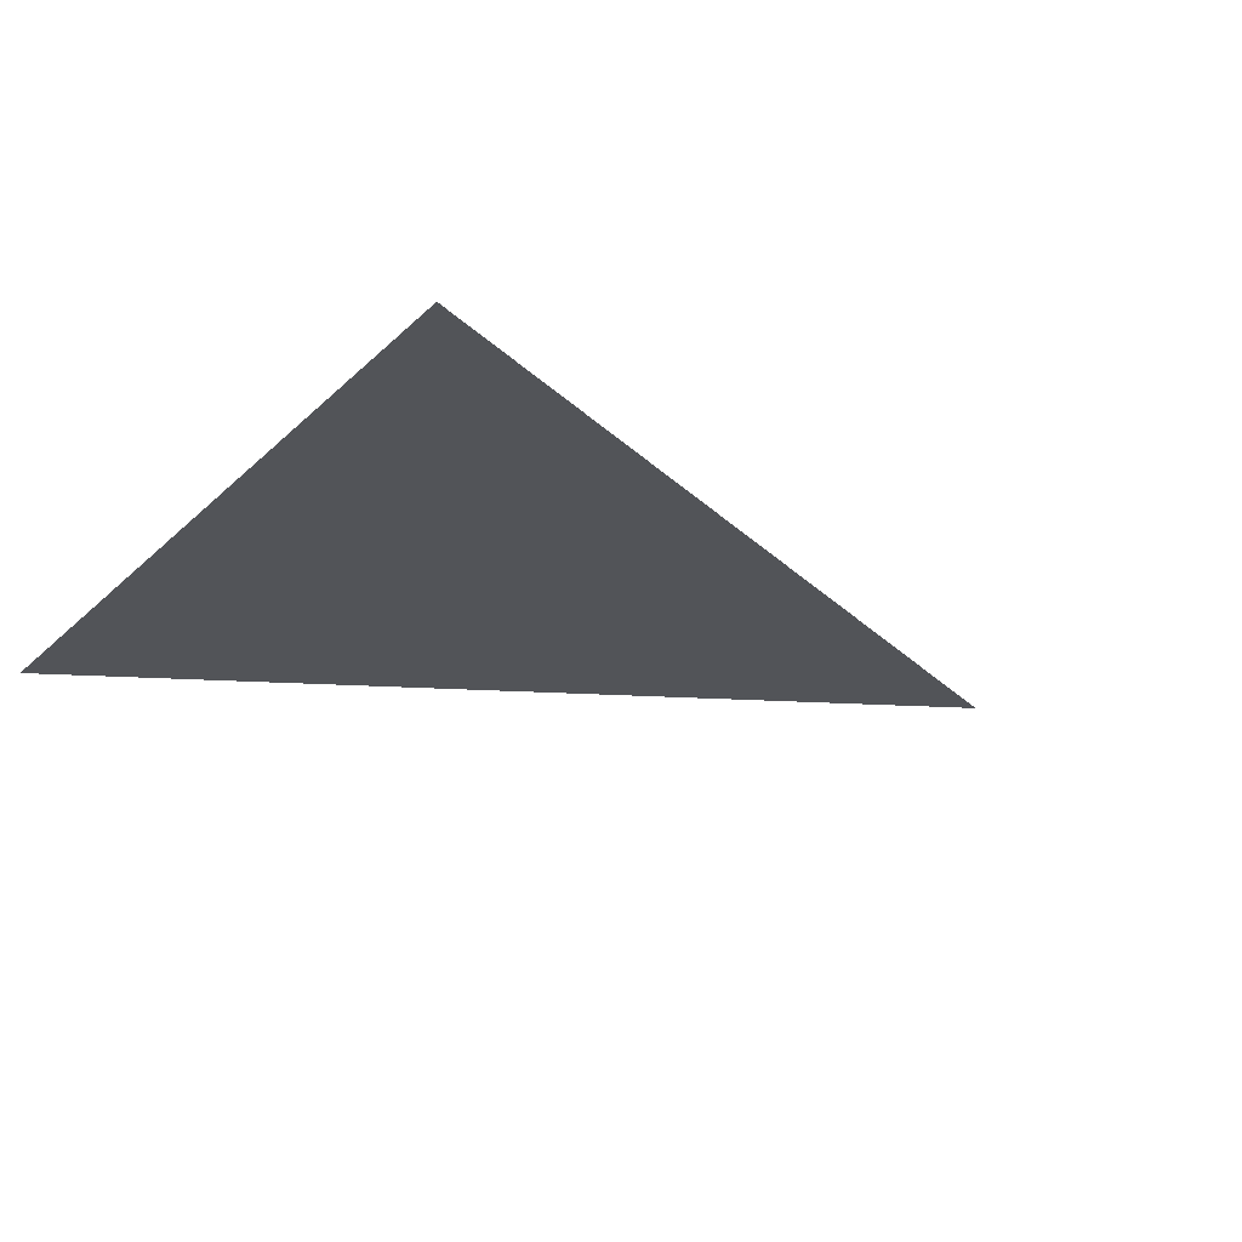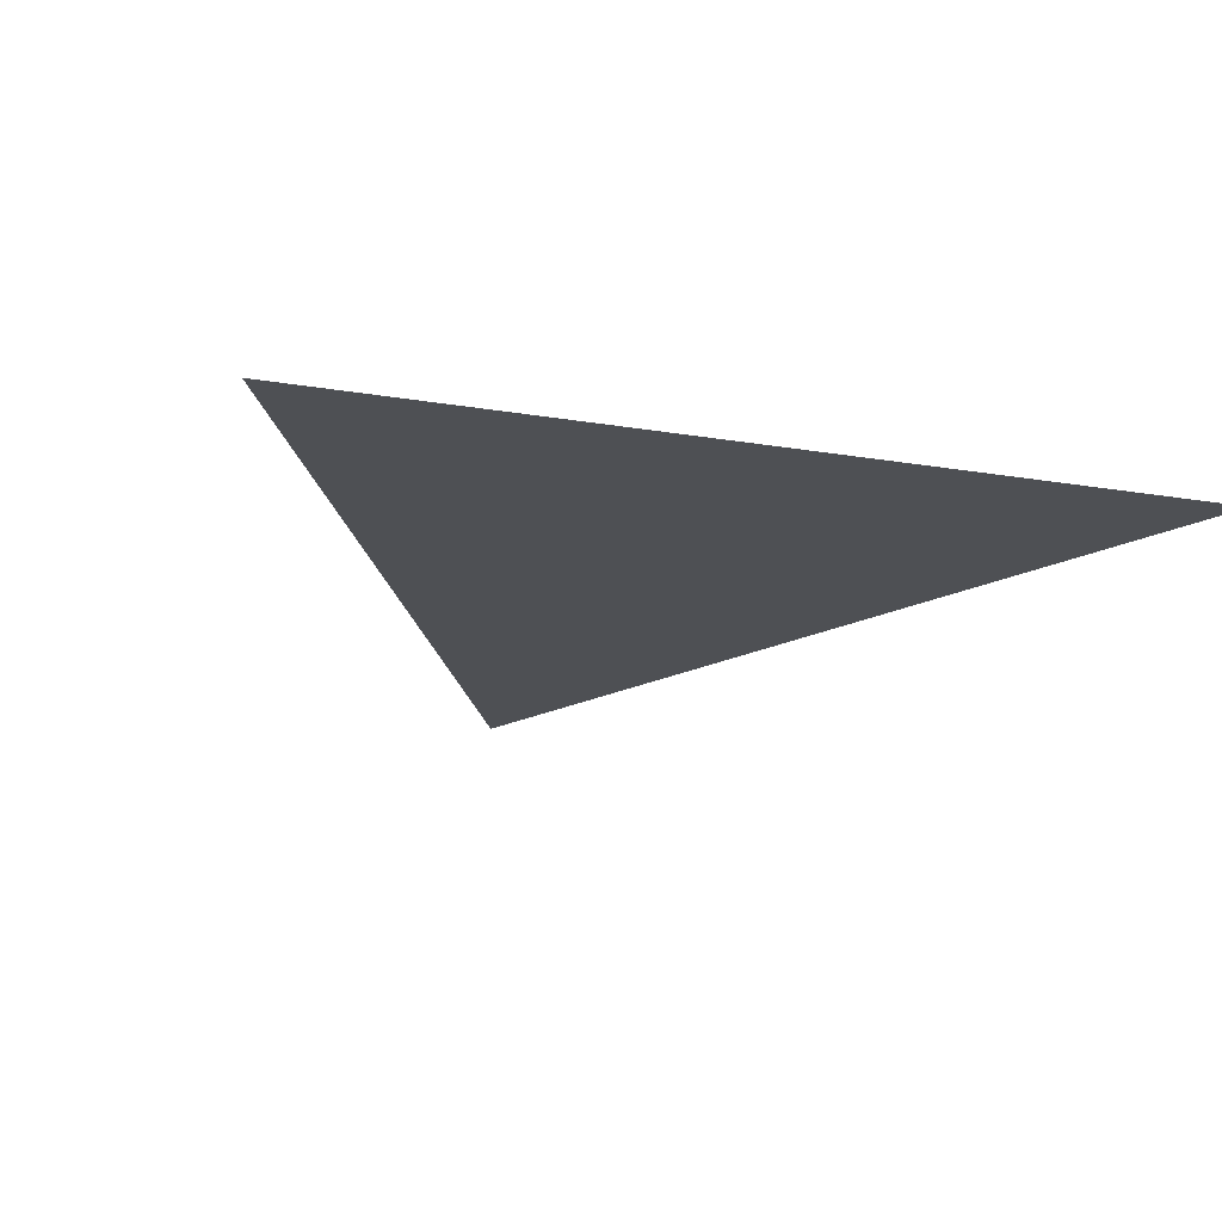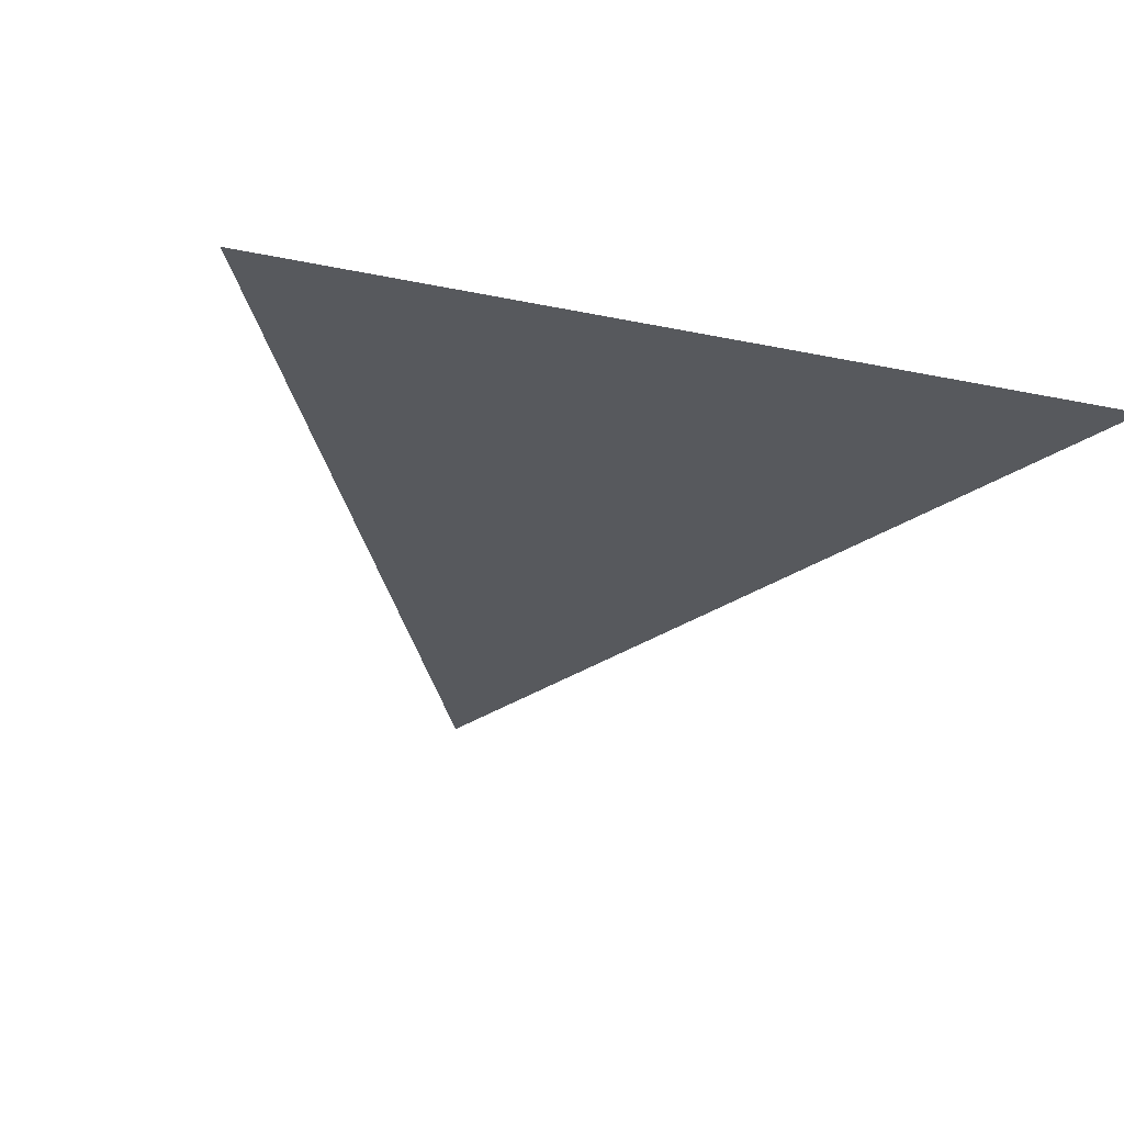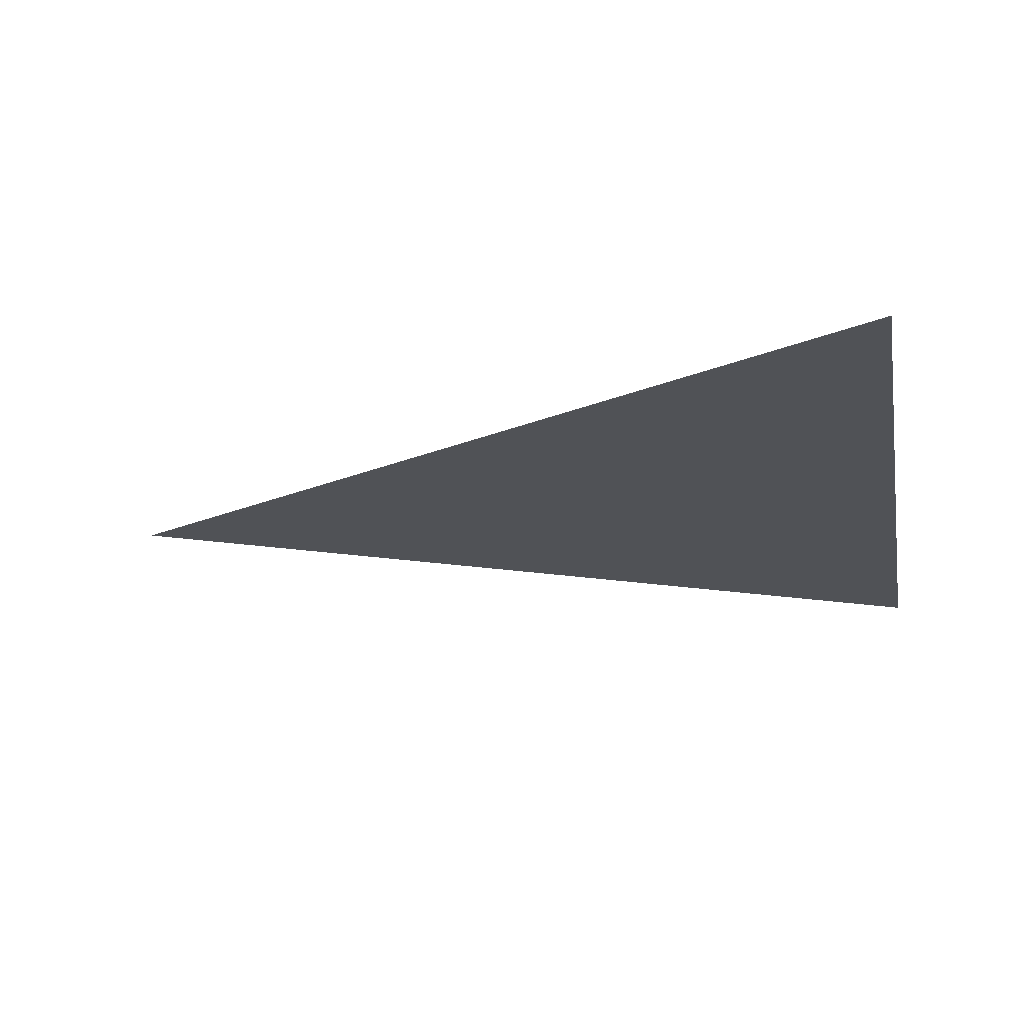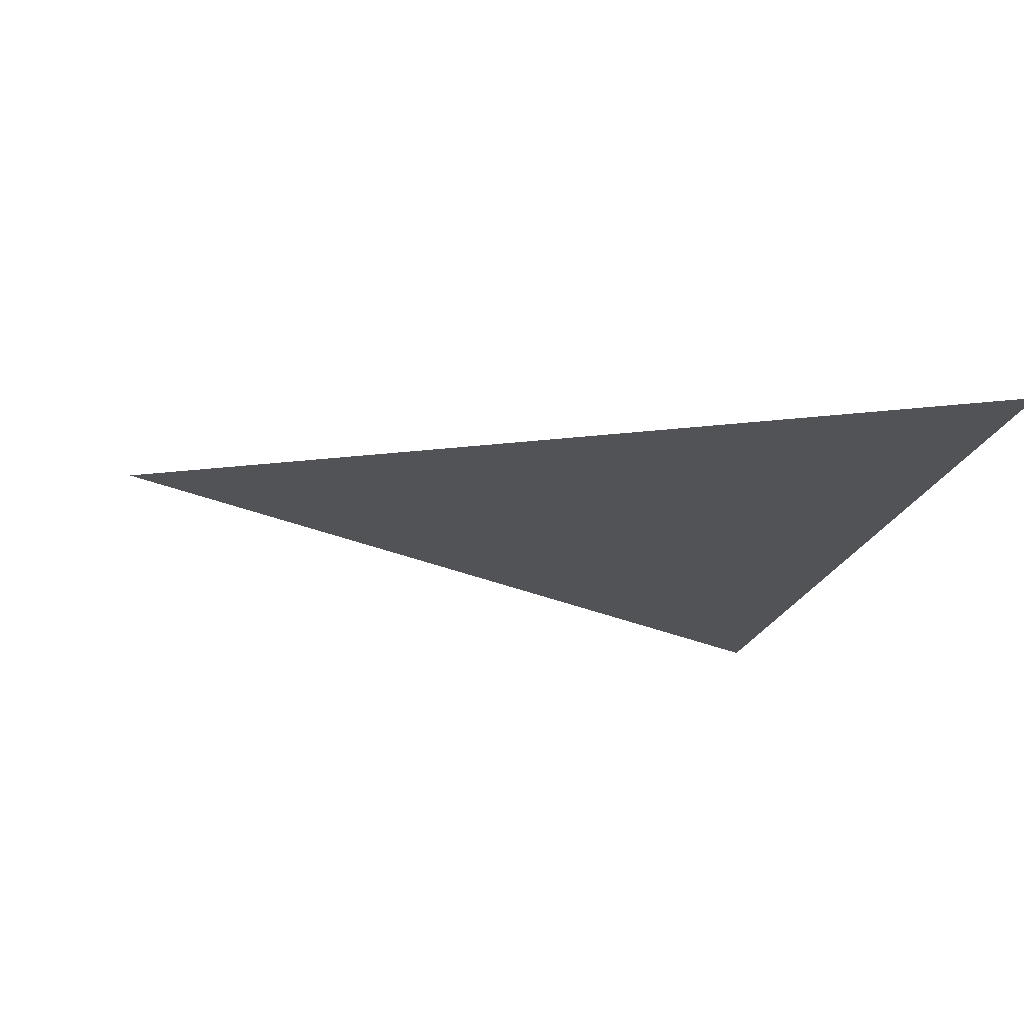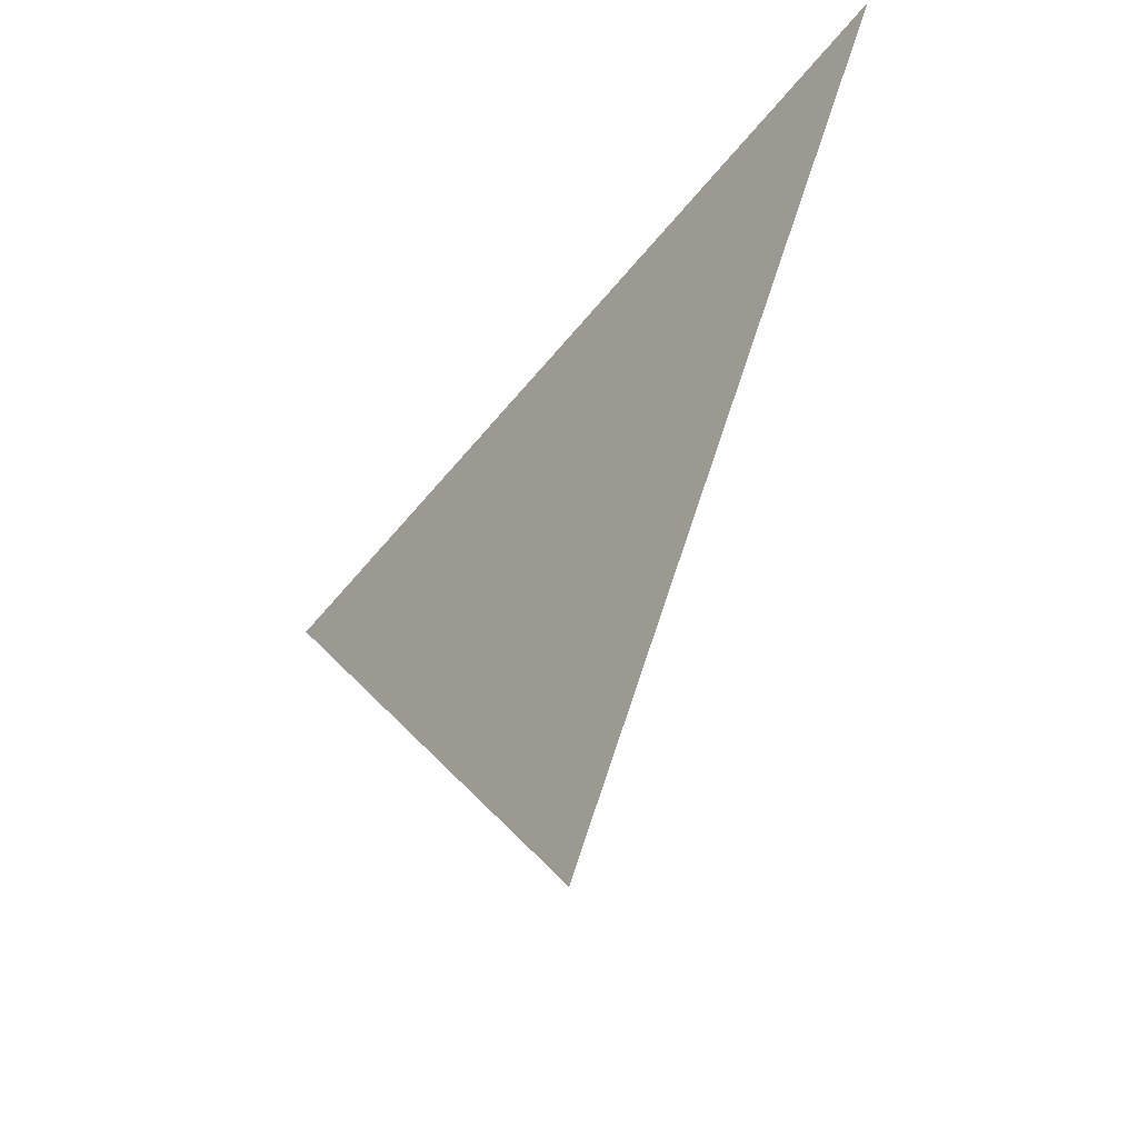
<metadata>
{"format":"obj","ext":"obj","renderer":"f3d","projection":"perspective","resolution":1024,"background":"white","views":[{"elev":-22.8,"azim":-122.4,"up":"+Z"},{"elev":-18.7,"azim":161.9,"up":"+Z"},{"elev":-29.1,"azim":162.8,"up":"+Z"},{"elev":-21.0,"azim":100.3,"up":"+Z"},{"elev":-21.7,"azim":75.5,"up":"+Z"},{"elev":-58.8,"azim":51.3,"up":"+Y"}]}
</metadata>
<code>
v  -0.5 1 0
v  0 0 -0
v  0.5 1 0
g Plane001
f 1 2 3

</code>
